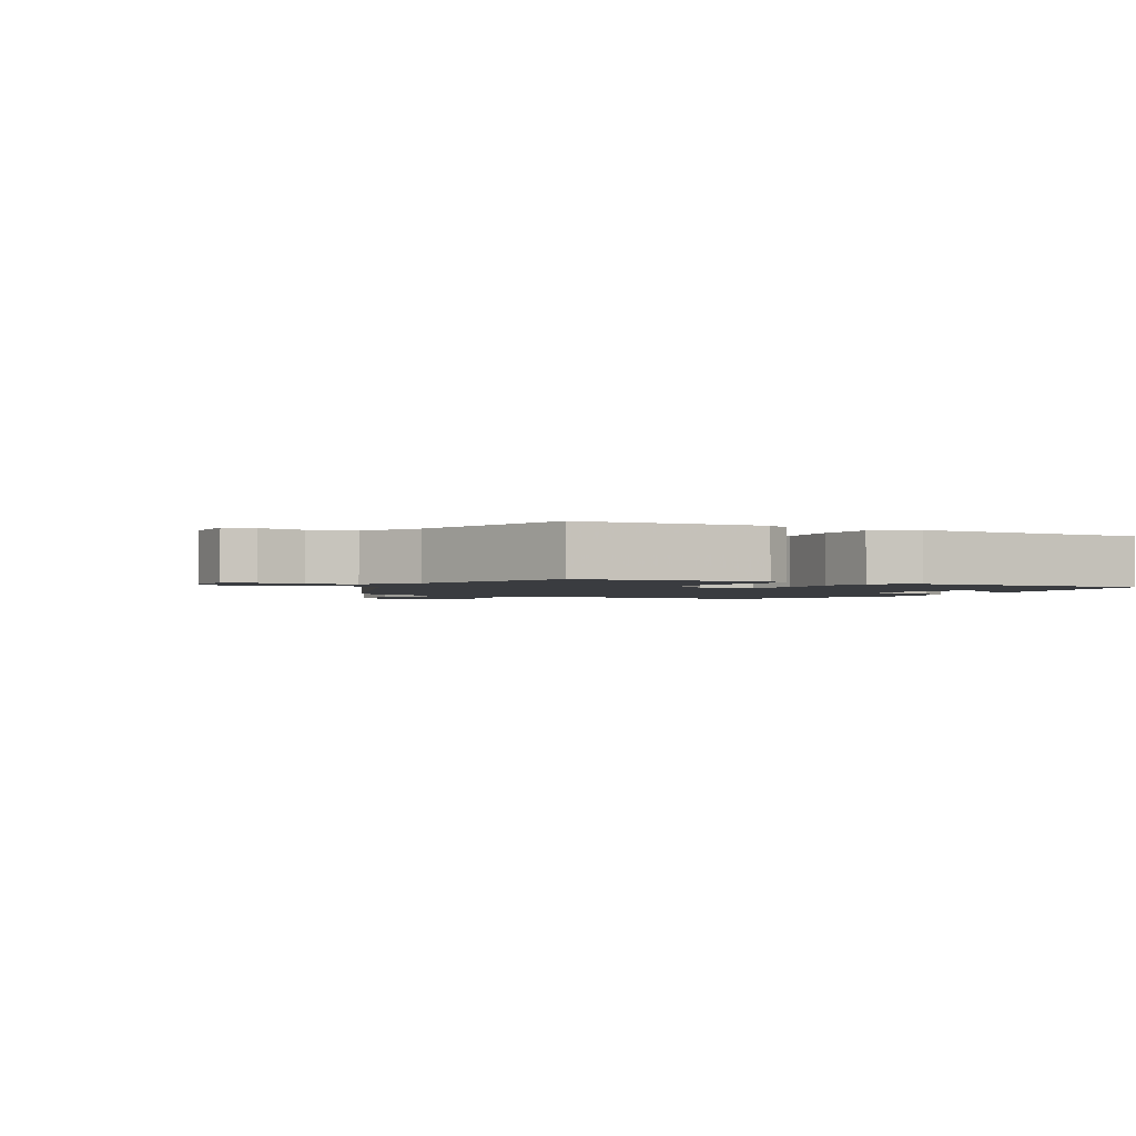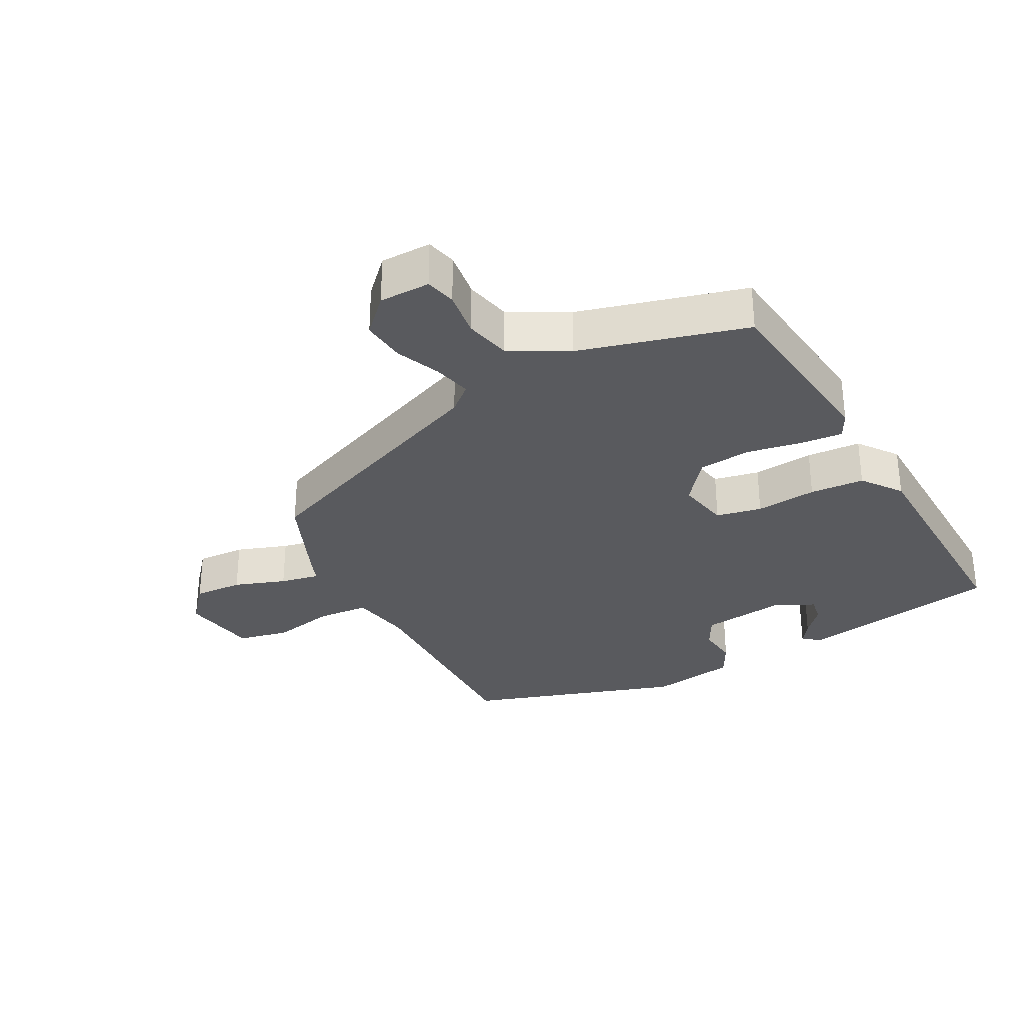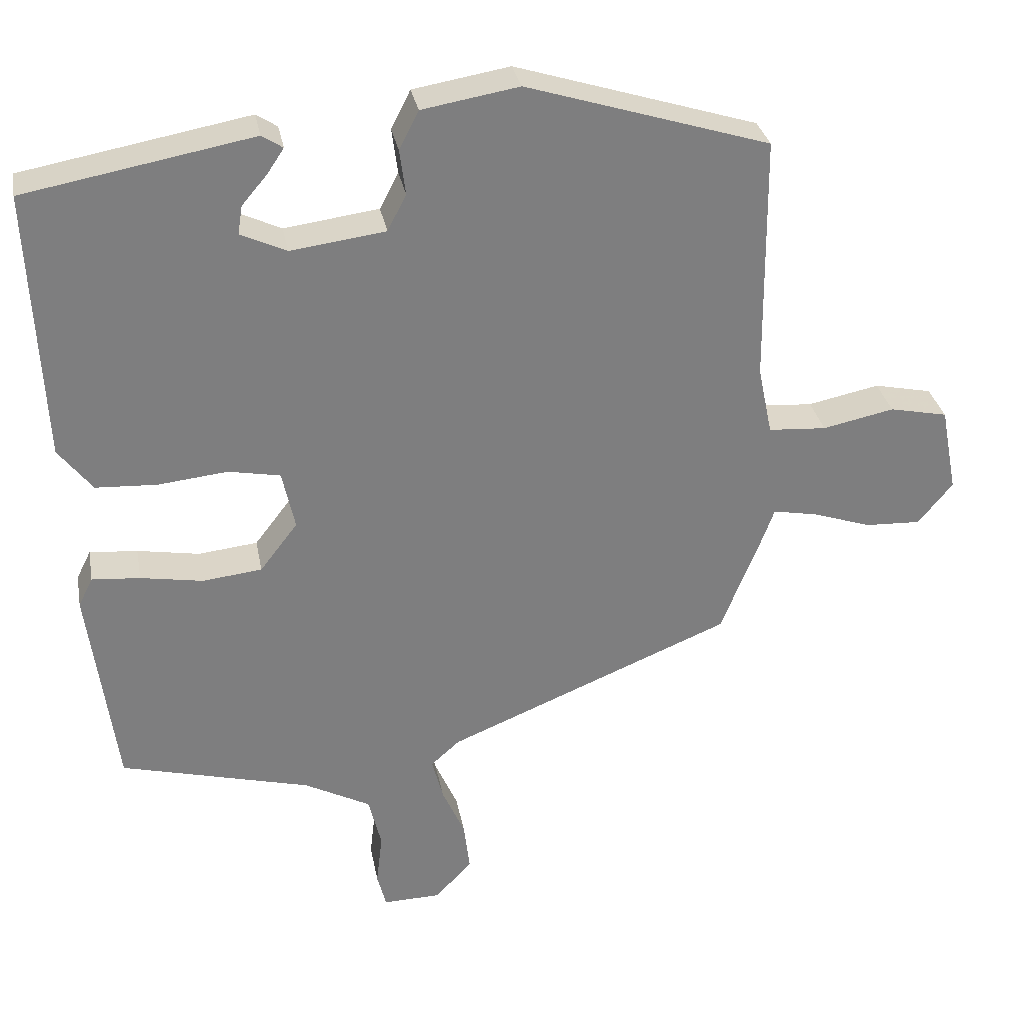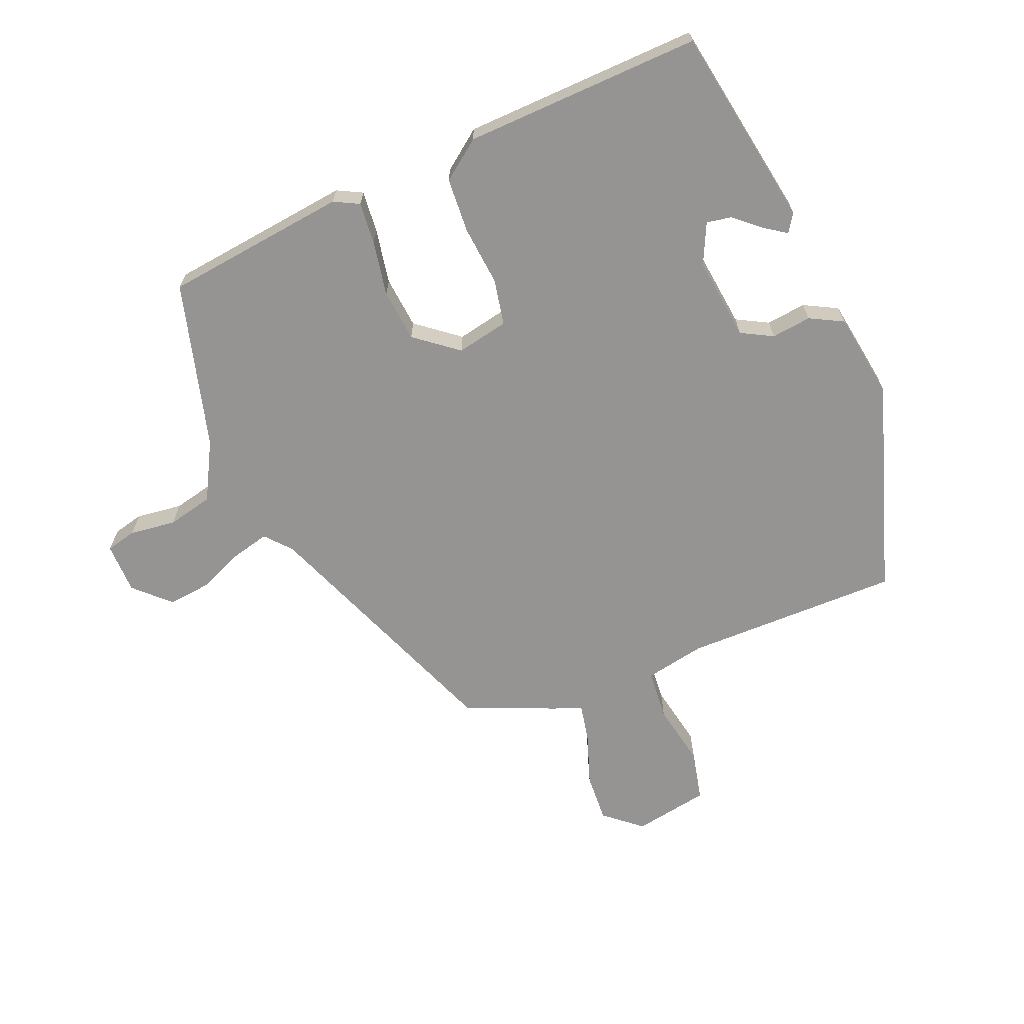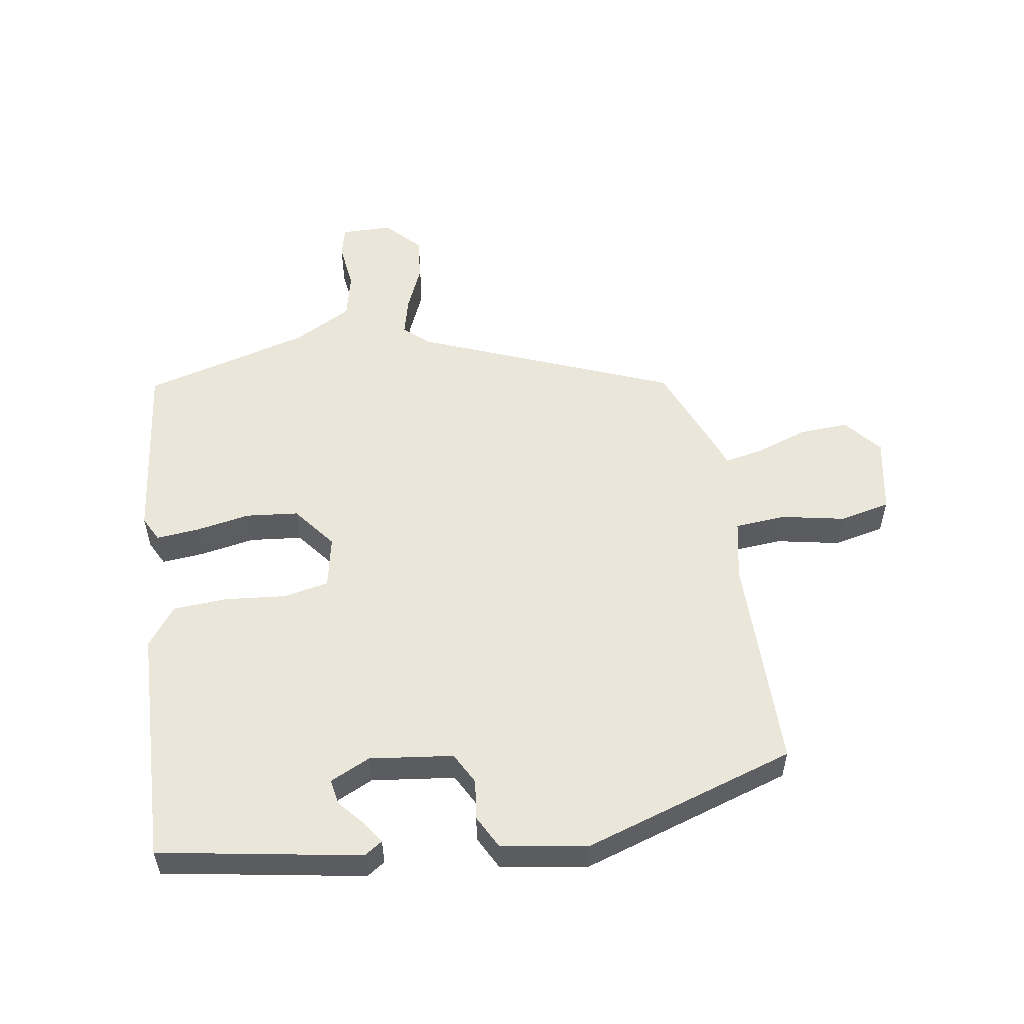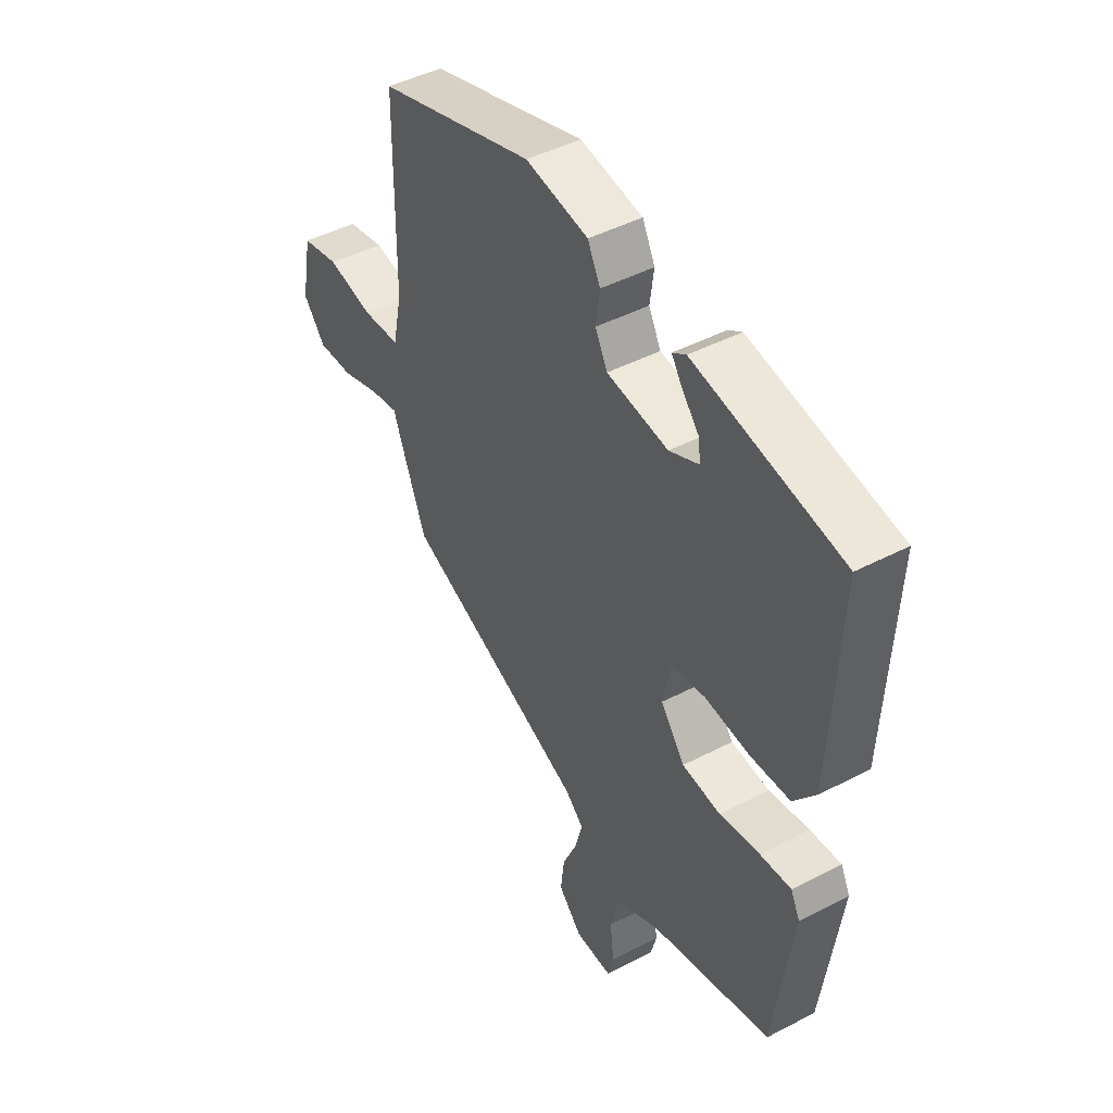
<metadata>
{"format":"obj","ext":"obj","renderer":"f3d","projection":"perspective","resolution":1024,"background":"white","views":[{"elev":-1.9,"azim":-120.8,"up":"+Y"},{"elev":-31.7,"azim":-152.8,"up":"+Y"},{"elev":30.9,"azim":-10.4,"up":"+Z"},{"elev":-67.1,"azim":-68.4,"up":"+Y"},{"elev":54.9,"azim":-9.7,"up":"+Y"},{"elev":45.3,"azim":-121.1,"up":"+Z"}]}
</metadata>
<code>
v -0.414 0.07 -0.475
v -0.451 0.07 -0.199
v -0.432 0.07 -0.161
v -0.368 0.07 -0.166
v -0.285 0.07 -0.18
v -0.206 0.07 -0.171
v -0.156 0.07 -0.106
v -0.173 0.07 -0.028
v -0.242 0.07 -0.015
v -0.334 0.07 -0.025
v -0.416 0.07 -0.021
v -0.461 0.07 0.037
v -0.478 0.07 0.396
v -0.175 0.07 0.452
v -0.147 0.07 0.434
v -0.169 0.07 0.401
v -0.203 0.07 0.361
v -0.209 0.07 0.323
v -0.148 0.07 0.295
v -0.022 0.07 0.312
v 0.003 0.07 0.36
v -0.005 0.07 0.42
v 0.021 0.07 0.471
v 0.15 0.07 0.493
v 0.473 0.07 0.393
v 0.476 0.07 0.065
v 0.495 0.07 -0.026
v 0.572 0.07 -0.031
v 0.667 0.07 -0.011
v 0.744 0.07 -0.027
v 0.766 0.07 -0.141
v 0.72 0.07 -0.197
v 0.646 0.07 -0.194
v 0.568 0.07 -0.168
v 0.509 0.07 -0.157
v 0.494 0.07 -0.198
v 0.439 0.07 -0.336
v 0.059 0.07 -0.493
v 0.021 0.07 -0.527
v 0.036 0.07 -0.584
v 0.066 0.07 -0.651
v 0.074 0.07 -0.717
v 0.025 0.07 -0.769
v -0.052 0.07 -0.771
v -0.064 0.07 -0.725
v -0.056 0.07 -0.655
v -0.073 0.07 -0.586
v -0.161 0.07 -0.54
v -0.414 0 -0.475
v -0.451 0 -0.199
v -0.432 0 -0.161
v -0.368 0 -0.166
v -0.285 0 -0.18
v -0.206 0 -0.171
v -0.156 0 -0.106
v -0.173 0 -0.028
v -0.242 0 -0.015
v -0.334 0 -0.025
v -0.416 0 -0.021
v -0.461 0 0.037
v -0.478 0 0.396
v -0.175 0 0.452
v -0.147 0 0.434
v -0.169 0 0.401
v -0.203 0 0.361
v -0.209 0 0.323
v -0.148 0 0.295
v -0.022 0 0.312
v 0.003 0 0.36
v -0.005 0 0.42
v 0.021 0 0.471
v 0.15 0 0.493
v 0.473 0 0.393
v 0.476 0 0.065
v 0.495 0 -0.026
v 0.572 0 -0.031
v 0.667 0 -0.011
v 0.744 0 -0.027
v 0.766 0 -0.141
v 0.72 0 -0.197
v 0.646 0 -0.194
v 0.568 0 -0.168
v 0.509 0 -0.157
v 0.494 0 -0.198
v 0.439 0 -0.336
v 0.059 0 -0.493
v 0.021 0 -0.527
v 0.036 0 -0.584
v 0.066 0 -0.651
v 0.074 0 -0.717
v 0.025 0 -0.769
v -0.052 0 -0.771
v -0.064 0 -0.725
v -0.056 0 -0.655
v -0.073 0 -0.586
v -0.161 0 -0.54
f 43 44 45 46
f 43 46 47
f 40 41 42 43
f 39 40 43 47
f 38 39 47 48
f 35 36 37 38
f 31 32 33 34
f 31 34 35
f 28 29 30 31
f 27 28 31 35
f 26 27 35 38
f 21 22 23 24
f 20 21 24 25
f 14 15 16 17
f 12 13 14 17
f 12 17 18
f 9 10 11 12
f 8 9 12 18
f 7 8 18 19
f 2 3 4 5
f 2 5 6
f 1 2 6
f 48 1 6 7
f 20 25 26 38
f 20 38 48
f 7 19 20 48
f 94 93 92 91
f 95 94 91
f 91 90 89 88
f 95 91 88 87
f 96 95 87 86
f 86 85 84 83
f 82 81 80 79
f 83 82 79
f 79 78 77 76
f 83 79 76 75
f 86 83 75 74
f 72 71 70 69
f 73 72 69 68
f 65 64 63 62
f 65 62 61 60
f 66 65 60
f 60 59 58 57
f 66 60 57 56
f 67 66 56 55
f 53 52 51 50
f 54 53 50
f 54 50 49
f 55 54 49 96
f 86 74 73 68
f 96 86 68
f 96 68 67 55
f 1 49 50 2
f 2 50 51 3
f 3 51 52 4
f 4 52 53 5
f 5 53 54 6
f 6 54 55 7
f 7 55 56 8
f 8 56 57 9
f 9 57 58 10
f 10 58 59 11
f 11 59 60 12
f 12 60 61 13
f 13 61 62 14
f 14 62 63 15
f 15 63 64 16
f 16 64 65 17
f 17 65 66 18
f 18 66 67 19
f 19 67 68 20
f 20 68 69 21
f 21 69 70 22
f 22 70 71 23
f 23 71 72 24
f 24 72 73 25
f 25 73 74 26
f 26 74 75 27
f 27 75 76 28
f 28 76 77 29
f 29 77 78 30
f 30 78 79 31
f 31 79 80 32
f 32 80 81 33
f 33 81 82 34
f 34 82 83 35
f 35 83 84 36
f 36 84 85 37
f 37 85 86 38
f 38 86 87 39
f 39 87 88 40
f 40 88 89 41
f 41 89 90 42
f 42 90 91 43
f 43 91 92 44
f 44 92 93 45
f 45 93 94 46
f 46 94 95 47
f 47 95 96 48
f 48 96 49 1

</code>
